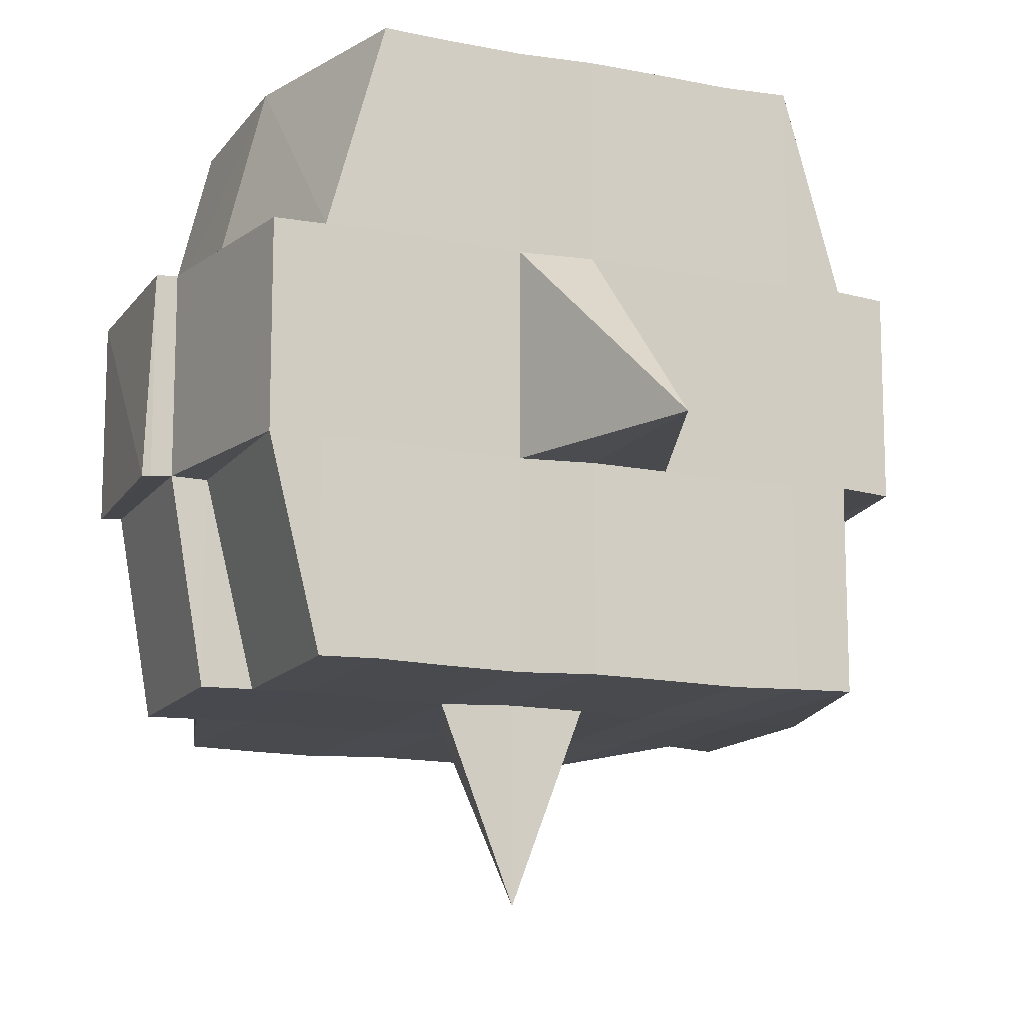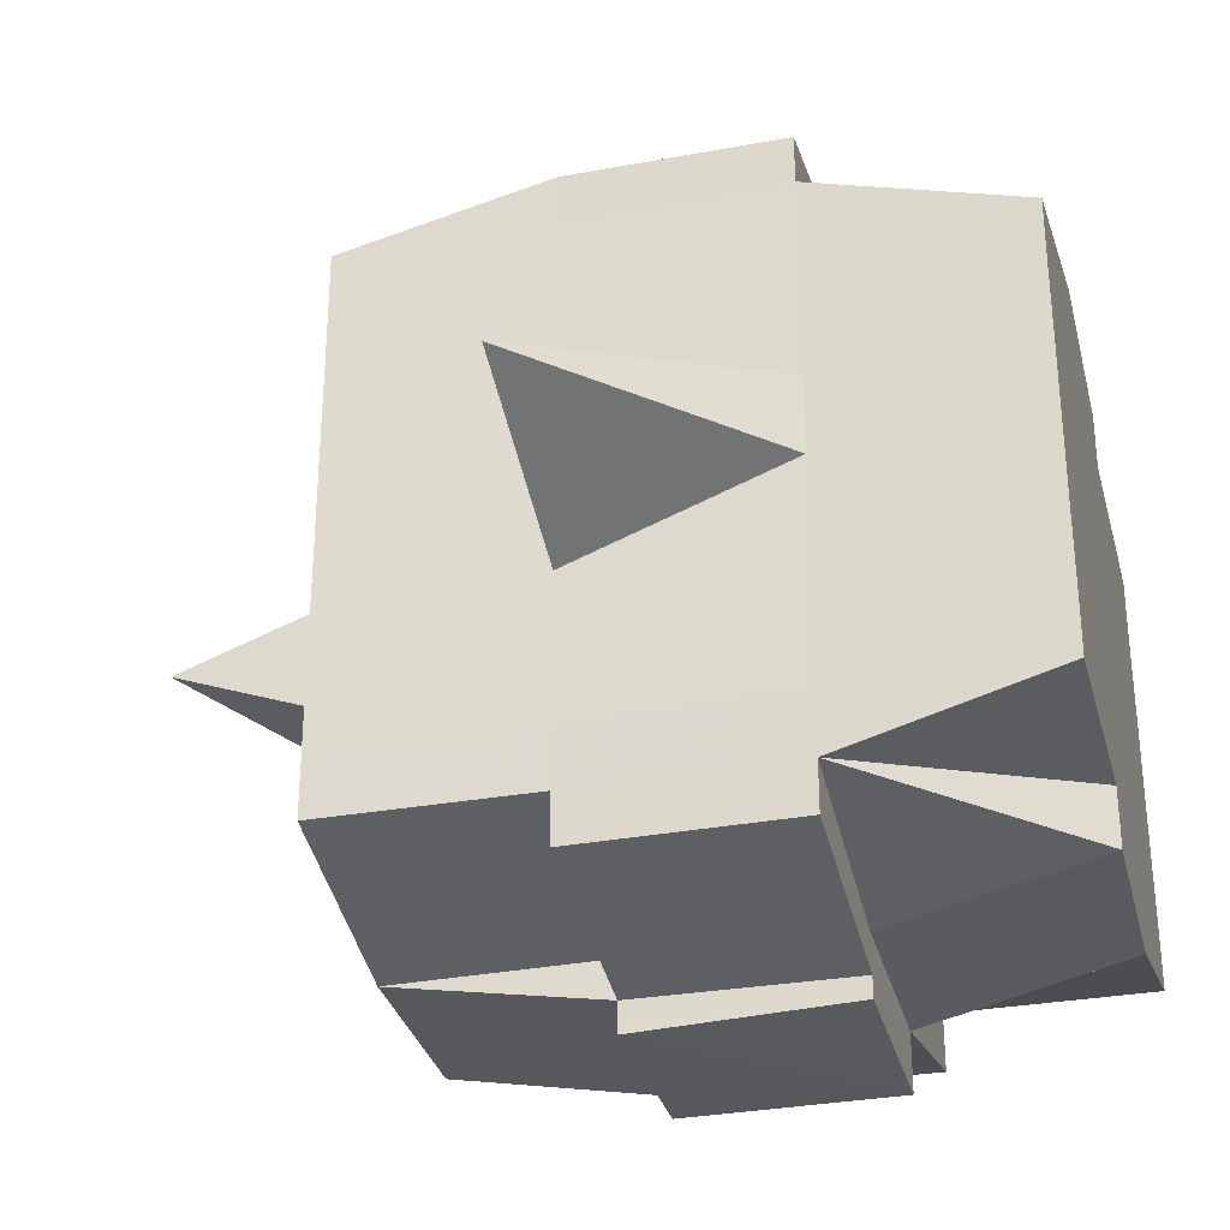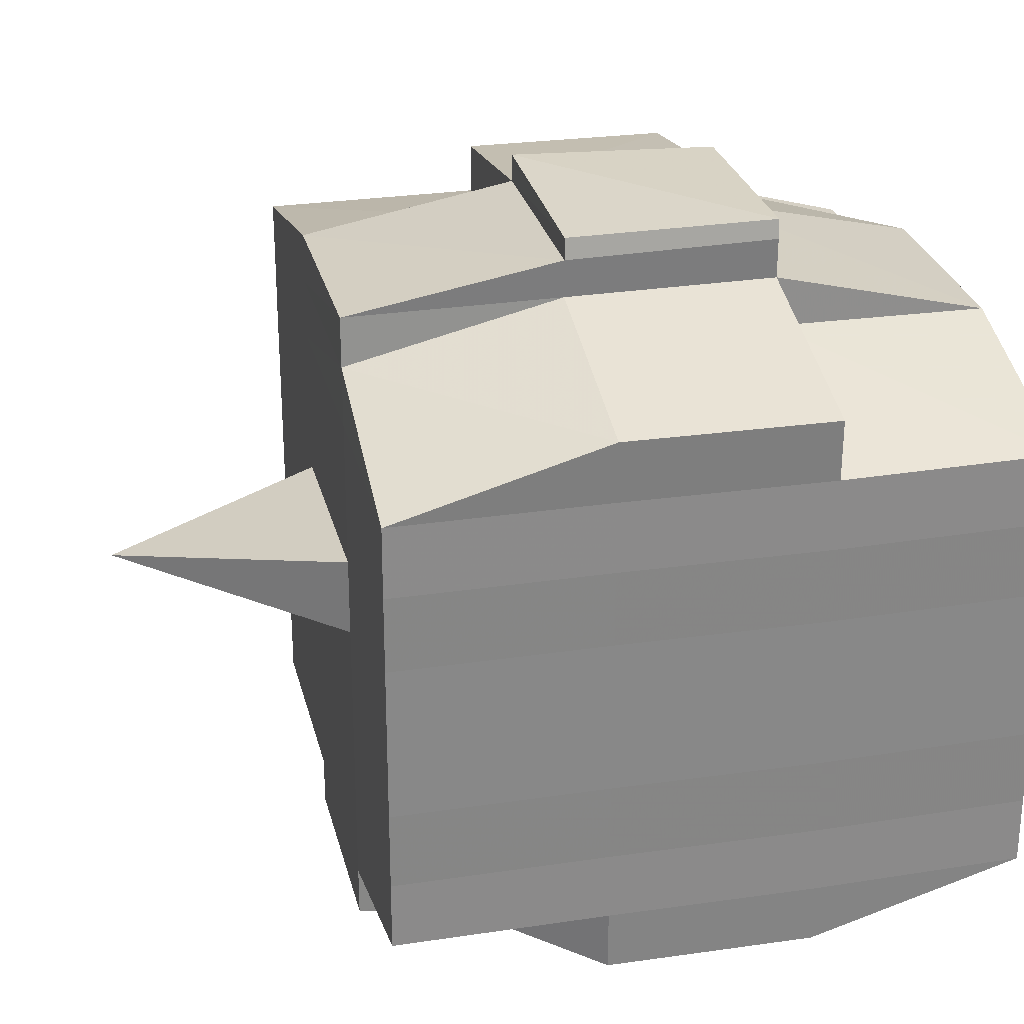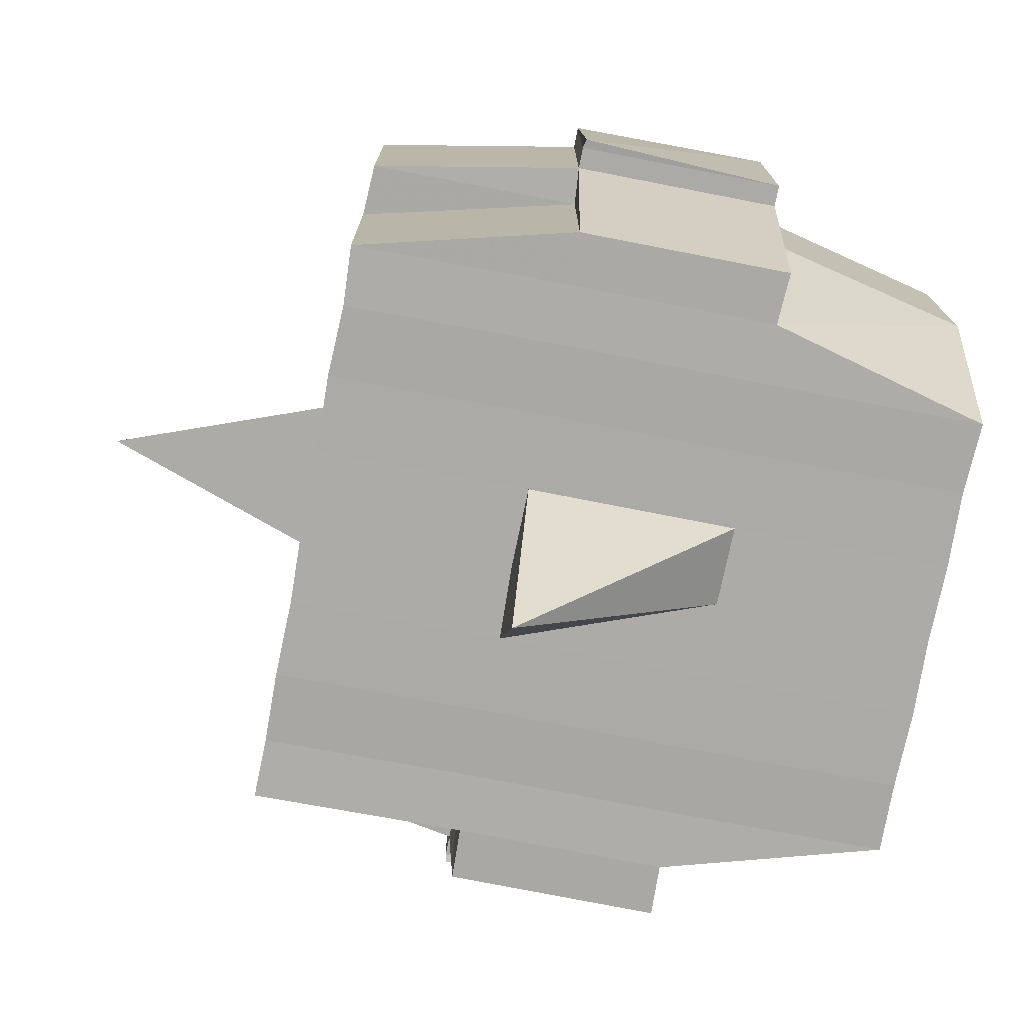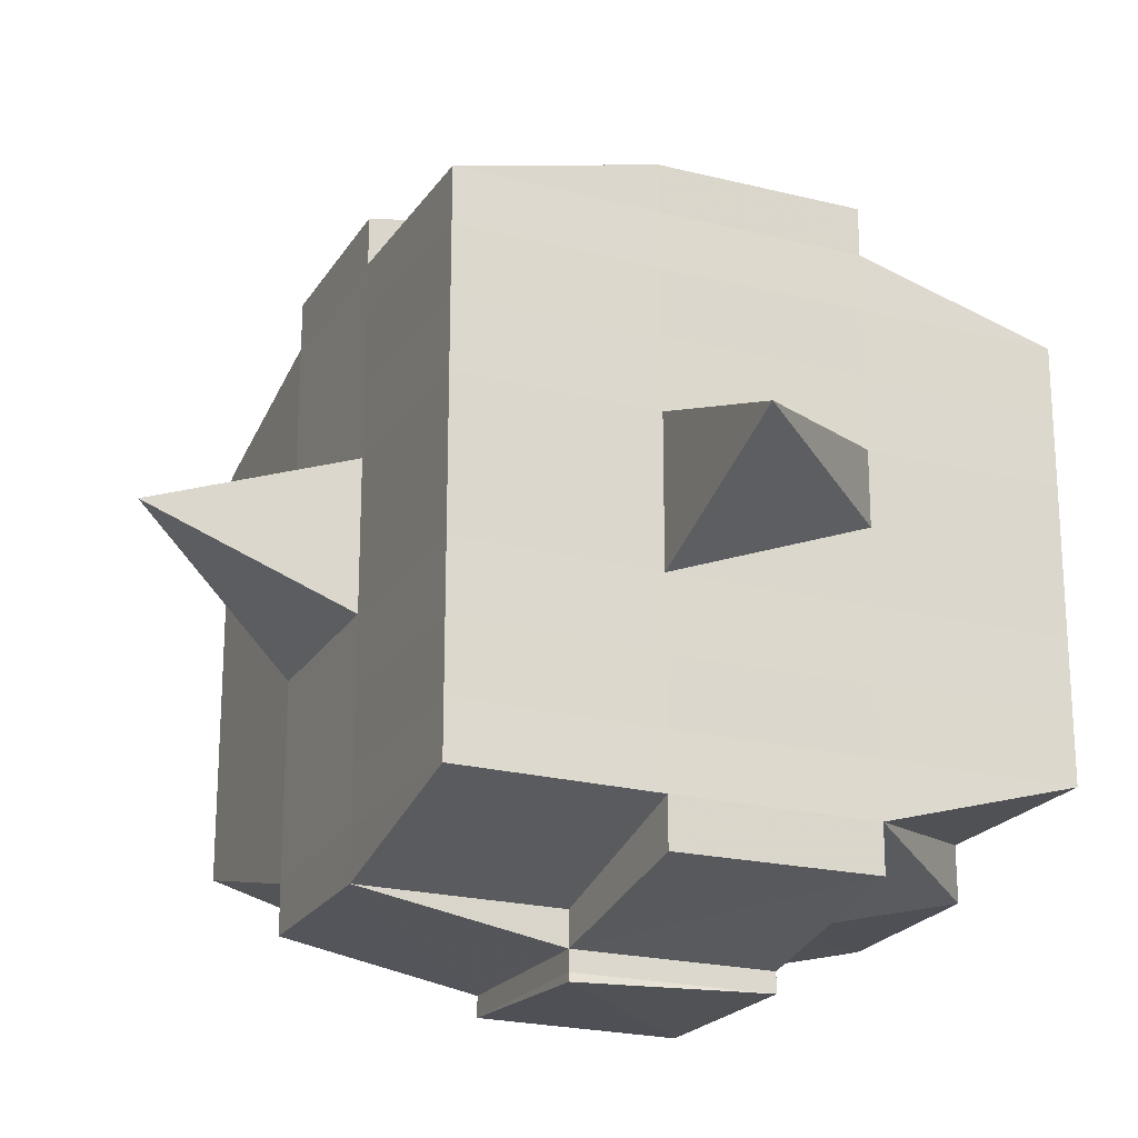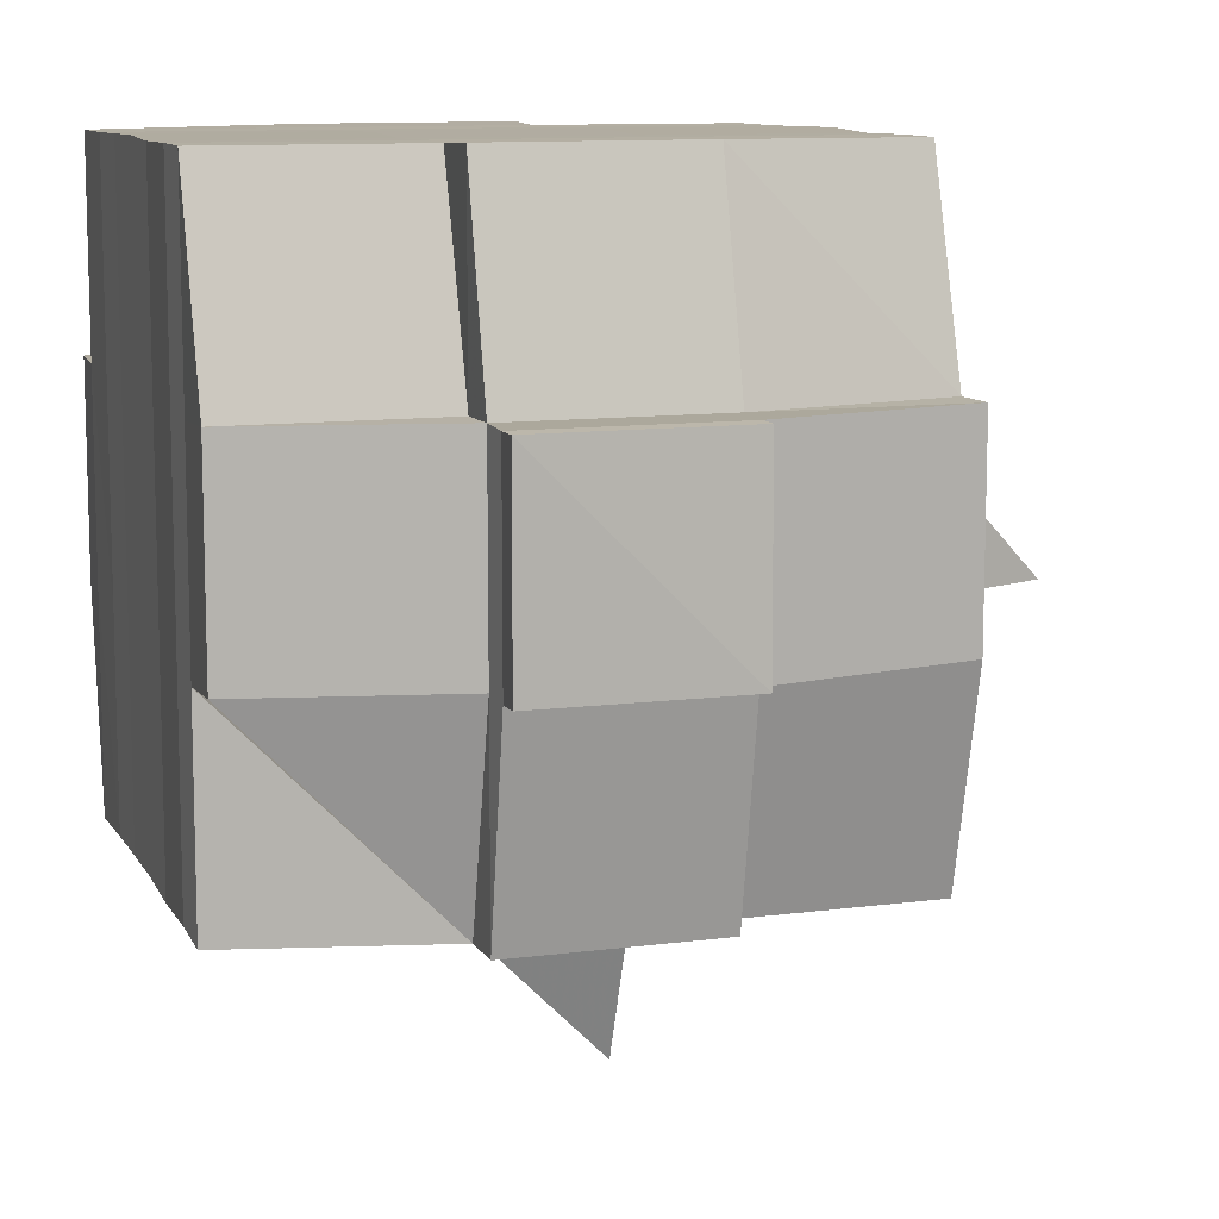
<metadata>
{"format":"obj","ext":"obj","renderer":"f3d","projection":"perspective","resolution":1024,"background":"white","views":[{"elev":-13.3,"azim":67.4,"up":"+Y"},{"elev":-31.5,"azim":104.2,"up":"+Z"},{"elev":27.7,"azim":167.1,"up":"+Z"},{"elev":-75.9,"azim":169.3,"up":"+Y"},{"elev":-21.7,"azim":65.7,"up":"+Z"},{"elev":10.3,"azim":-18.4,"up":"+Y"}]}
</metadata>
<code>
o 871
v 2156 1872 13.52
v 2156 1872 13.52
v 2156 1872 13.52
v 2156 1872 13.52
v 2156 1872 13.52
v 2156 1872 13.52
v 2156 1872 13.52
v 2156 1872 13.52
v 2156 1872 13.52
v 2156 1872 13.52
v 2156 1872 13.52
v 2156 1872 13.52
v 2156 1872 13.52
v 2156 1872 13.52
v 2156 1872 13.52
v 2156 1872 13.52
v 2156 1872 13.52
v 2156 1872 13.52
v 2156 1872 13.52
v 2156 1872 13.52
v 2156 1872 13.52
v 2156 1872 13.52
v 2156 1872 13.52
v 2156 1872 13.52
v 2156 1872 13.52
v 2156 1872 13.52
v 2156 1872 13.52
v 2156 1872 13.52
v 2156 1872 13.52
v 2156 1872 13.52
v 2156 1872 13.52
v 2156 1872 13.53
v 2156 1872 13.52
v 2156 1872 13.52
v 2156 1872 13.52
v 2156 1872 13.52
v 2156 1872 13.52
v 2156 1872 13.53
v 2156 1872 13.53
v 2156 1872 13.53
v 2156 1872 13.53
v 2156 1872 13.53
v 2156 1872 13.54
v 2156 1872 13.53
v 2156 1872 13.53
v 2156 1872 13.53
v 2156 1872 13.53
v 2156 1872 13.54
v 2156 1872 13.53
v 2156 1872 13.53
v 2156 1872 13.53
v 2156 1872 13.54
v 2156 1872 13.54
v 2156 1872 13.53
v 2156 1872 13.53
v 2156 1872 13.53
v 2156 1872 13.52
v 2156 1872 13.53
v 2156 1872 13.53
v 2156 1872 13.53
v 2156 1872 13.53
v 2156 1872 13.54
v 2156 1872 13.53
v 2156 1872 13.53
v 2156 1872 13.53
v 2156 1872 13.53
v 2156 1872 13.54
v 2156 1872 13.54
v 2156 1872 13.53
v 2156 1872 13.54
v 2156 1872 13.54
v 2156 1872 13.54
v 2156 1872 13.55
v 2156 1872 13.54
v 2156 1872 13.55
v 2156 1872 13.55
v 2156 1872 13.54
v 2156 1872 13.54
v 2156 1872 13.55
v 2156 1872 13.54
v 2156 1872 13.55
v 2156 1872 13.55
v 2156 1872 13.54
v 2156 1872 13.55
v 2156 1872 13.55
v 2156 1872 13.55
v 2156 1872 13.55
v 2156 1872 13.55
v 2156 1872 13.55
v 2156 1872 13.55
v 2156 1872 13.55
v 2156 1872 13.55
v 2156 1872 13.55
v 2156 1872 13.55
v 2156 1872 13.55
v 2156 1872 13.55
v 2156 1872 13.55
v 2156 1872 13.55
v 2156 1872 13.55
v 2156 1872 13.55
v 2156 1872 13.55
v 2156 1872 13.55
v 2156 1872 13.55
v 2156 1872 13.55
v 2156 1872 13.55
v 2156 1872 13.55
v 2156 1872 13.55
v 2156 1872 13.55
v 2156 1872 13.55
v 2156 1872 13.55
v 2156 1872 13.55
v 2156 1872 13.55
v 2156 1872 13.55
v 2156 1872 13.55
v 2156 1872 13.55
v 2156 1872 13.55
v 2156 1872 13.55
v 2156 1872 13.55
v 2156 1872 13.55
v 2156 1872 13.55
v 2156 1872 13.55
v 2156 1872 13.55
v 2156 1872 13.55
v 2156 1872 13.55
v 2156 1872 13.55
v 2156 1872 13.55
v 2156 1872 13.55
v 2156 1872 13.55
v 2156 1872 13.55
v 2156 1872 13.55
v 2156 1872 13.55
v 2156 1872 13.55
v 2156 1872 13.54
v 2156 1872 13.55
v 2156 1872 13.55
v 2156 1872 13.54
v 2156 1872 13.54
v 2156 1872 13.54
v 2156 1872 13.54
v 2156 1872 13.55
v 2156 1872 13.54
v 2156 1872 13.54
v 2156 1872 13.53
v 2156 1872 13.54
v 2156 1872 13.54
v 2156 1872 13.54
v 2156 1872 13.53
v 2156 1872 13.53
v 2156 1872 13.53
v 2156 1872 13.53
v 2156 1872 13.53
v 2156 1872 13.53
v 2156 1872 13.53
v 2156 1872 13.53
v 2156 1872 13.53
v 2156 1872 13.53
v 2156 1872 13.53
v 2156 1872 13.52
v 2156 1872 13.53
v 2156 1872 13.52
v 2156 1872 13.52
v 2156 1872 13.52
v 2156 1872 13.52
v 2156 1872 13.52
v 2156 1872 13.52
v 2156 1872 13.52
v 2156 1872 13.52
v 2156 1872 13.52
v 2156 1872 13.52
v 2156 1872 13.52
v 2156 1872 13.53
v 2156 1872 13.52
v 2156 1872 13.53
v 2156 1872 13.52
v 2156 1872 13.52
v 2156 1872 13.52
v 2156 1872 13.52
v 2156 1872 13.52
v 2156 1872 13.52
v 2156 1872 13.52
v 2156 1872 13.52
v 2156 1872 13.52
v 2156 1872 13.52
v 2156 1872 13.52
v 2156 1872 13.52
v 2156 1872 13.52
v 2156 1872 13.52
v 2156 1872 13.52
v 2156 1872 13.52
v 2156 1872 13.52
v 2156 1872 13.52
v 2156 1872 13.52
v 2156 1872 13.52
v 2156 1872 13.52
v 2156 1872 13.52
v 2156 1872 13.52
v 2156 1872 13.52
v 2156 1872 13.52
v 2156 1872 13.52
v 2156 1872 13.52
v 2156 1872 13.52
v 2156 1872 13.52
v 2156 1872 13.52
v 2156 1872 13.52
v 2156 1872 13.52
v 2156 1872 13.52
v 2156 1872 13.52
v 2156 1872 13.52
v 2156 1872 13.52
v 2156 1872 13.52
v 2156 1872 13.52
v 2156 1872 13.52
v 2156 1872 13.52
v 2156 1872 13.52
v 2156 1872 13.53
v 2156 1872 13.53
v 2156 1872 13.53
v 2156 1872 13.53
v 2156 1872 13.52
v 2156 1872 13.53
v 2156 1872 13.53
v 2156 1872 13.53
v 2156 1872 13.53
v 2156 1872 13.53
v 2156 1872 13.53
v 2156 1872 13.53
v 2156 1872 13.54
v 2156 1872 13.53
v 2156 1872 13.53
v 2156 1872 13.53
v 2156 1872 13.54
v 2156 1872 13.54
v 2156 1872 13.54
v 2156 1872 13.54
v 2156 1872 13.53
v 2156 1872 13.54
v 2156 1872 13.55
v 2156 1872 13.54
v 2156 1872 13.54
v 2156 1872 13.54
v 2156 1872 13.55
v 2156 1872 13.55
v 2156 1872 13.55
v 2156 1872 13.55
v 2156 1872 13.54
v 2156 1872 13.55
v 2156 1872 13.55
v 2156 1872 13.55
v 2156 1872 13.55
v 2156 1872 13.55
v 2156 1872 13.55
v 2156 1872 13.55
v 2156 1872 13.55
v 2156 1872 13.55
v 2156 1872 13.55
v 2156 1872 13.55
v 2156 1872 13.55
v 2156 1872 13.55
v 2156 1872 13.55
v 2156 1872 13.55
v 2156 1872 13.55
v 2156 1872 13.54
v 2156 1872 13.55
v 2156 1872 13.55
v 2156 1872 13.55
v 2156 1872 13.55
v 2156 1872 13.55
v 2156 1872 13.55
v 2156 1872 13.55
v 2156 1872 13.55
v 2156 1872 13.55
v 2156 1872 13.55
v 2156 1872 13.55
v 2156 1872 13.55
v 2156 1872 13.55
v 2156 1872 13.55
v 2156 1872 13.55
v 2156 1872 13.54
v 2156 1872 13.54
v 2156 1872 13.54
v 2156 1872 13.54
v 2156 1872 13.53
v 2156 1872 13.53
v 2156 1872 13.53
v 2156 1872 13.54
v 2156 1872 13.54
v 2156 1872 13.55
v 2156 1872 13.54
v 2156 1872 13.54
v 2156 1872 13.53
v 2156 1872 13.53
v 2156 1872 13.53
v 2156 1872 13.53
v 2156 1872 13.53
v 2156 1872 13.53
v 2156 1872 13.53
v 2156 1872 13.53
v 2156 1872 13.53
v 2156 1872 13.53
v 2156 1872 13.52
v 2156 1872 13.53
v 2156 1872 13.53
v 2156 1872 13.52
v 2156 1872 13.52
v 2156 1872 13.52
v 2156 1872 13.52
v 2156 1872 13.52
v 2156 1872 13.52
v 2156 1872 13.52
v 2156 1872 13.52
v 2156 1872 13.52
v 2156 1872 13.52
v 2156 1872 13.52
v 2156 1872 13.52
v 2156 1872 13.52
v 2156 1872 13.52
v 2156 1872 13.52
v 2156 1872 13.52
v 2156 1872 13.52
v 2156 1872 13.53
v 2156 1872 13.53
v 2156 1872 13.53
v 2156 1872 13.53
v 2156 1872 13.54
v 2156 1872 13.53
v 2156 1872 13.53
v 2156 1872 13.53
v 2156 1872 13.53
v 2156 1872 13.54
v 2156 1872 13.55
v 2156 1872 13.55
v 2156 1872 13.55
v 2156 1872 13.55
v 2156 1872 13.55
v 2156 1872 13.55
v 2156 1872 13.55
v 2156 1872 13.55
v 2156 1872 13.55
v 2156 1872 13.55
v 2156 1872 13.55
f 1 2 3
f 2 4 5
f 1 6 7
f 8 9 10
f 11 12 10
f 13 14 8
f 15 16 12
f 17 18 16
f 19 20 15
f 20 21 22
f 23 19 24
f 17 25 26
f 25 27 18
f 28 25 29
f 30 31 25
f 31 32 33
f 34 33 25
f 25 33 35
f 33 36 35
f 36 37 35
f 33 38 36
f 32 39 38
f 40 38 33
f 39 41 42
f 41 43 44
f 45 42 38
f 46 47 45
f 47 48 49
f 49 50 51
f 52 53 50
f 38 42 54
f 38 54 36
f 36 54 37
f 42 55 54
f 54 56 57
f 55 58 56
f 54 55 59
f 60 61 55
f 61 62 63
f 63 64 58
f 65 63 55
f 55 63 66
f 67 68 64
f 63 67 69
f 70 67 63
f 43 71 70
f 70 72 67
f 71 73 72
f 74 72 70
f 73 75 76
f 72 77 67
f 67 77 78
f 72 76 77
f 79 76 72
f 77 80 68
f 76 81 77
f 81 82 80
f 77 81 83
f 81 84 82
f 76 85 81
f 86 85 76
f 85 87 81
f 86 88 89
f 90 91 84
f 92 93 88
f 94 93 95
f 96 95 97
f 98 99 91
f 100 101 99
f 102 103 98
f 104 105 101
f 103 105 106
f 107 106 108
f 109 102 110
f 111 104 112
f 113 111 114
f 115 113 87
f 112 116 117
f 118 119 116
f 120 118 121
f 122 120 123
f 123 112 124
f 123 117 125
f 126 123 127
f 87 123 128
f 128 123 129
f 87 128 130
f 128 129 131
f 130 128 131
f 131 125 132
f 131 132 133
f 134 135 130
f 130 131 136
f 136 133 137
f 136 131 138
f 139 130 136
f 140 130 139
f 141 134 139
f 139 136 142
f 142 137 143
f 142 136 144
f 145 139 142
f 83 139 145
f 146 141 145
f 145 142 147
f 147 143 148
f 147 142 149
f 150 145 147
f 78 145 150
f 151 146 150
f 150 147 152
f 152 148 153
f 152 147 154
f 155 150 152
f 69 150 155
f 156 151 155
f 155 152 157
f 157 153 158
f 157 152 159
f 160 158 161
f 162 161 163
f 164 165 163
f 166 167 165
f 168 169 162
f 170 157 169
f 171 157 170
f 171 155 157
f 66 155 171
f 172 171 170
f 59 171 172
f 173 156 171
f 174 173 172
f 172 175 176
f 177 176 178
f 177 172 179
f 37 172 177
f 35 37 177
f 35 177 180
f 180 178 181
f 180 177 182
f 183 181 184
f 183 180 185
f 186 180 187
f 188 189 180
f 185 190 191
f 192 193 183
f 194 192 195
f 196 197 190
f 196 198 197
f 199 200 196
f 14 199 201
f 182 196 201
f 201 202 9
f 203 204 202
f 205 206 204
f 207 205 196
f 208 207 196
f 208 209 207
f 207 210 205
f 209 210 207
f 211 209 212
f 210 213 198
f 214 215 209
f 209 216 210
f 159 216 209
f 215 217 216
f 216 218 210
f 210 218 219
f 218 220 213
f 216 221 218
f 154 221 216
f 217 222 221
f 221 223 218
f 223 224 220
f 218 223 225
f 221 226 223
f 149 226 221
f 222 227 226
f 226 228 223
f 228 229 224
f 223 228 230
f 226 231 228
f 144 231 226
f 227 232 231
f 231 233 228
f 233 234 229
f 228 233 235
f 231 236 233
f 232 237 236
f 138 236 231
f 236 238 233
f 238 239 234
f 233 238 240
f 236 241 238
f 242 241 236
f 241 243 238
f 243 244 239
f 238 243 245
f 242 246 247
f 248 249 246
f 250 249 251
f 252 251 253
f 254 255 243
f 255 256 257
f 258 257 243
f 243 257 259
f 257 260 259
f 259 260 261
f 259 261 262
f 257 263 260
f 124 263 257
f 256 264 263
f 264 265 266
f 121 266 263
f 265 267 268
f 263 268 269
f 263 269 270
f 266 108 271
f 272 271 273
f 272 273 274
f 275 110 272
f 276 109 272
f 277 274 278
f 277 272 79
f 260 272 277
f 261 260 277
f 261 277 279
f 279 277 74
f 279 278 280
f 262 261 279
f 262 279 281
f 281 279 52
f 281 280 282
f 283 282 284
f 285 262 281
f 245 262 285
f 286 287 262
f 288 286 285
f 285 289 290
f 291 290 292
f 240 285 291
f 291 285 293
f 294 288 291
f 235 291 295
f 296 294 295
f 295 291 297
f 297 284 298
f 295 297 299
f 299 297 40
f 299 298 300
f 301 295 299
f 230 295 301
f 302 296 301
f 301 299 303
f 303 299 34
f 303 300 304
f 305 304 306
f 307 306 308
f 309 310 308
f 311 312 310
f 313 314 307
f 315 303 314
f 316 303 315
f 205 316 315
f 316 301 303
f 225 301 316
f 317 316 318
f 319 302 316
f 320 321 322
f 323 324 321
f 325 326 327
f 328 329 326
f 330 331 332
f 333 334 335
f 336 337 338
f 338 339 340

</code>
